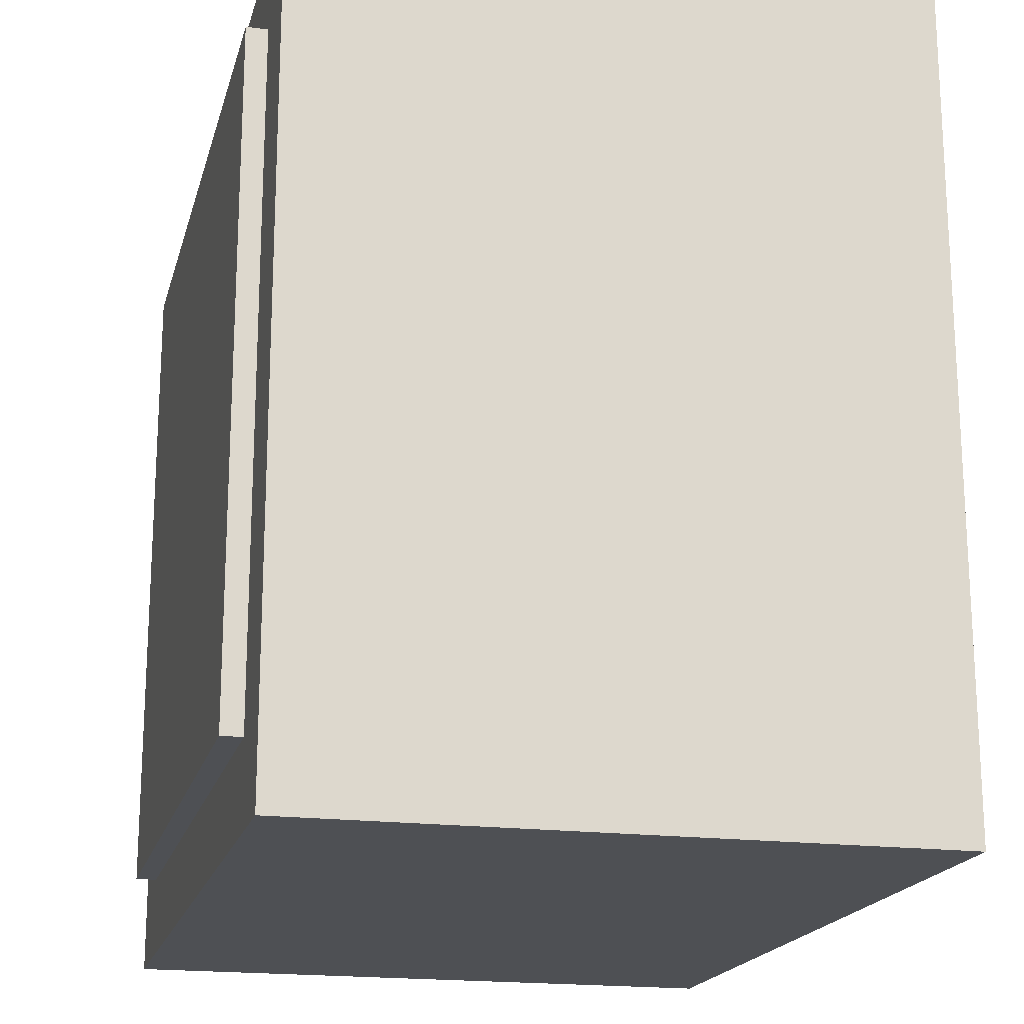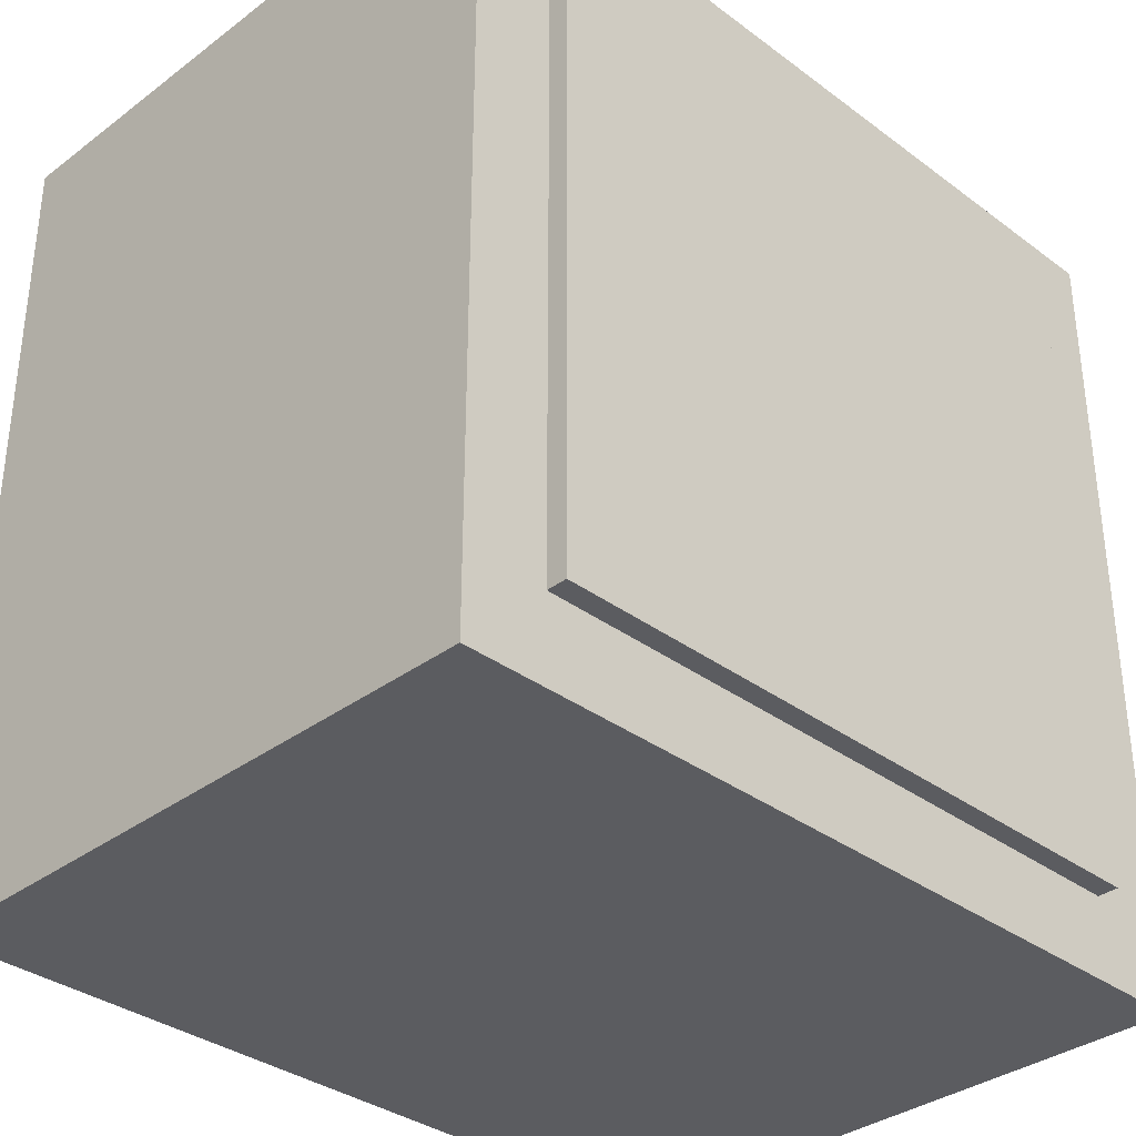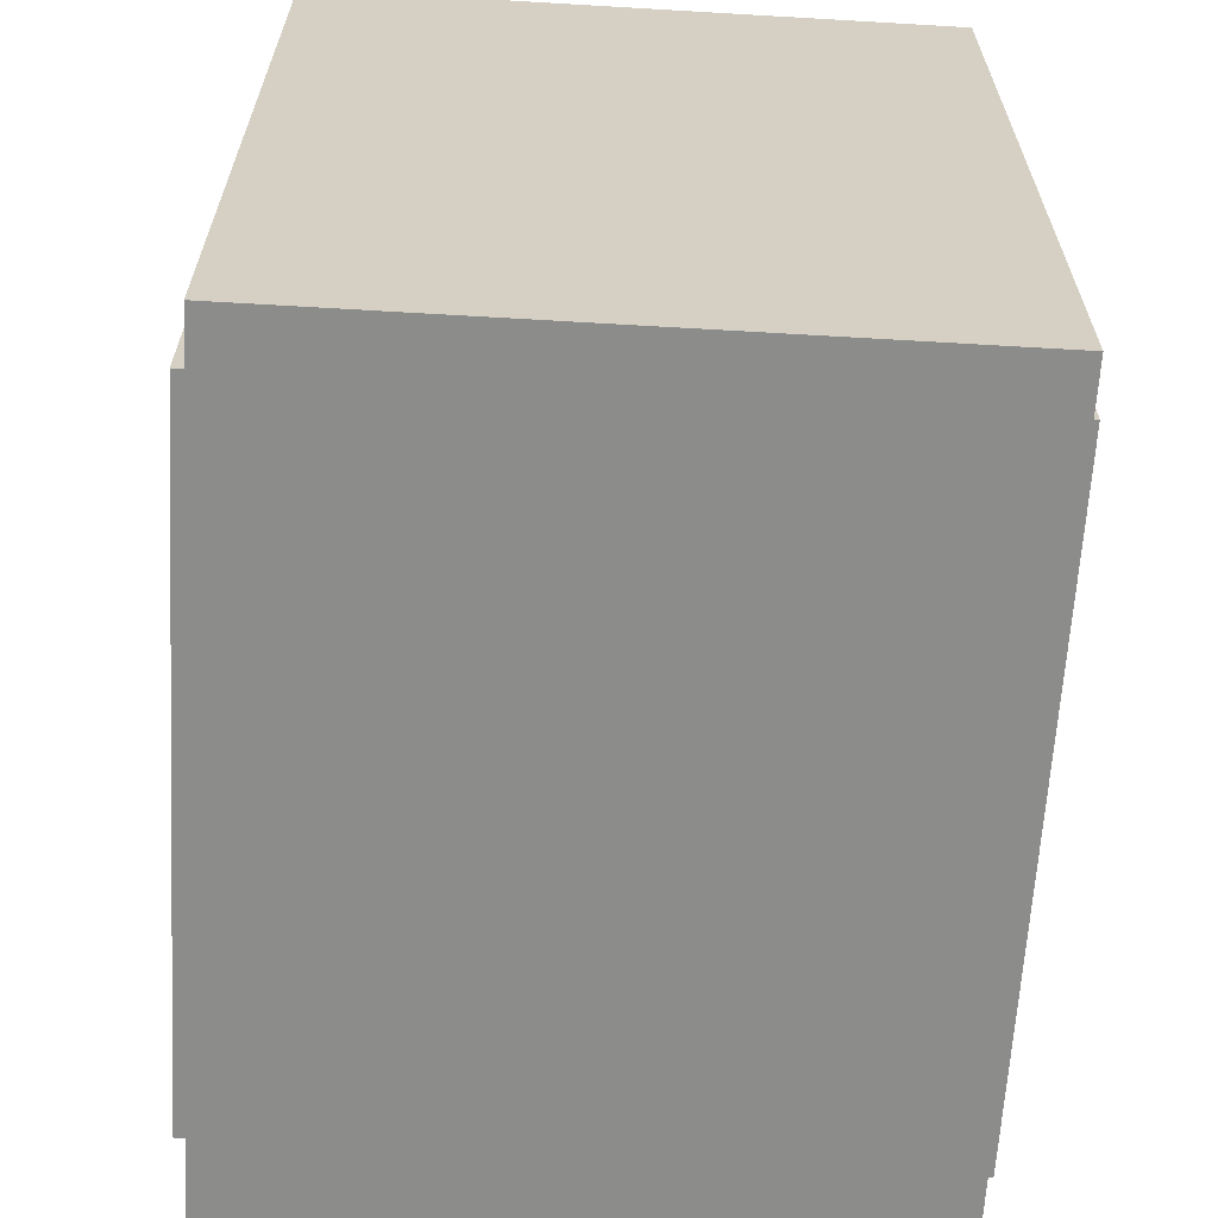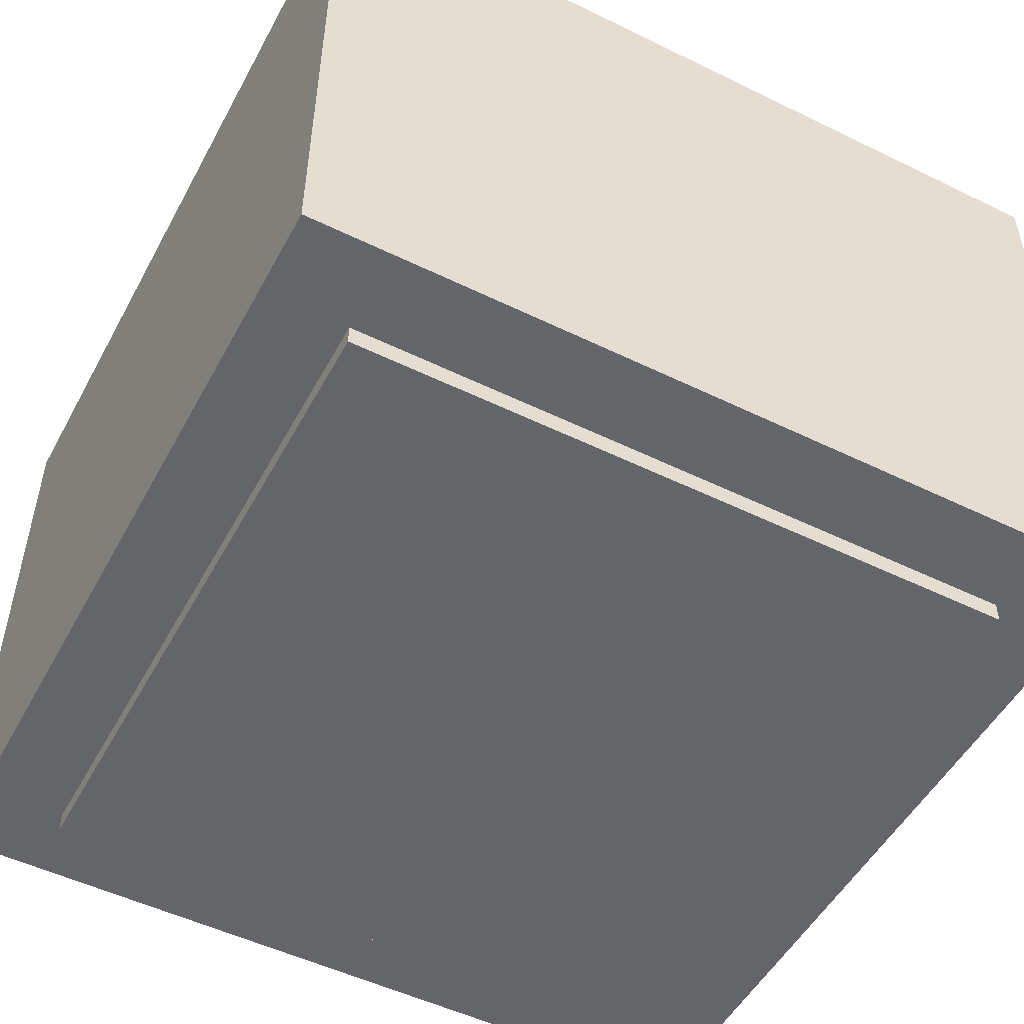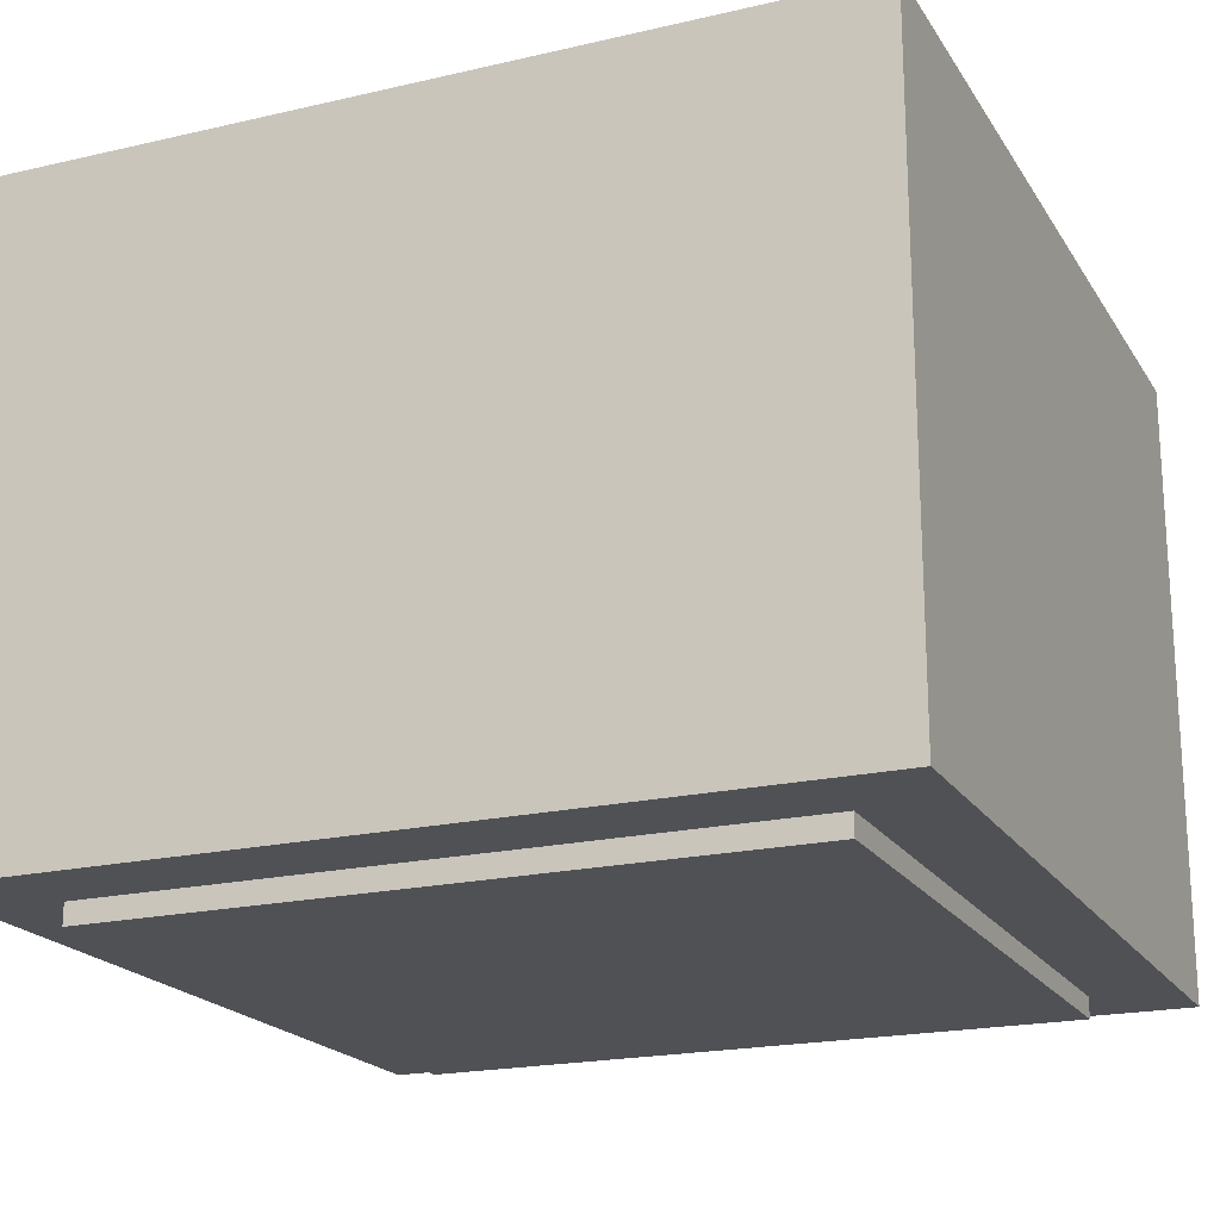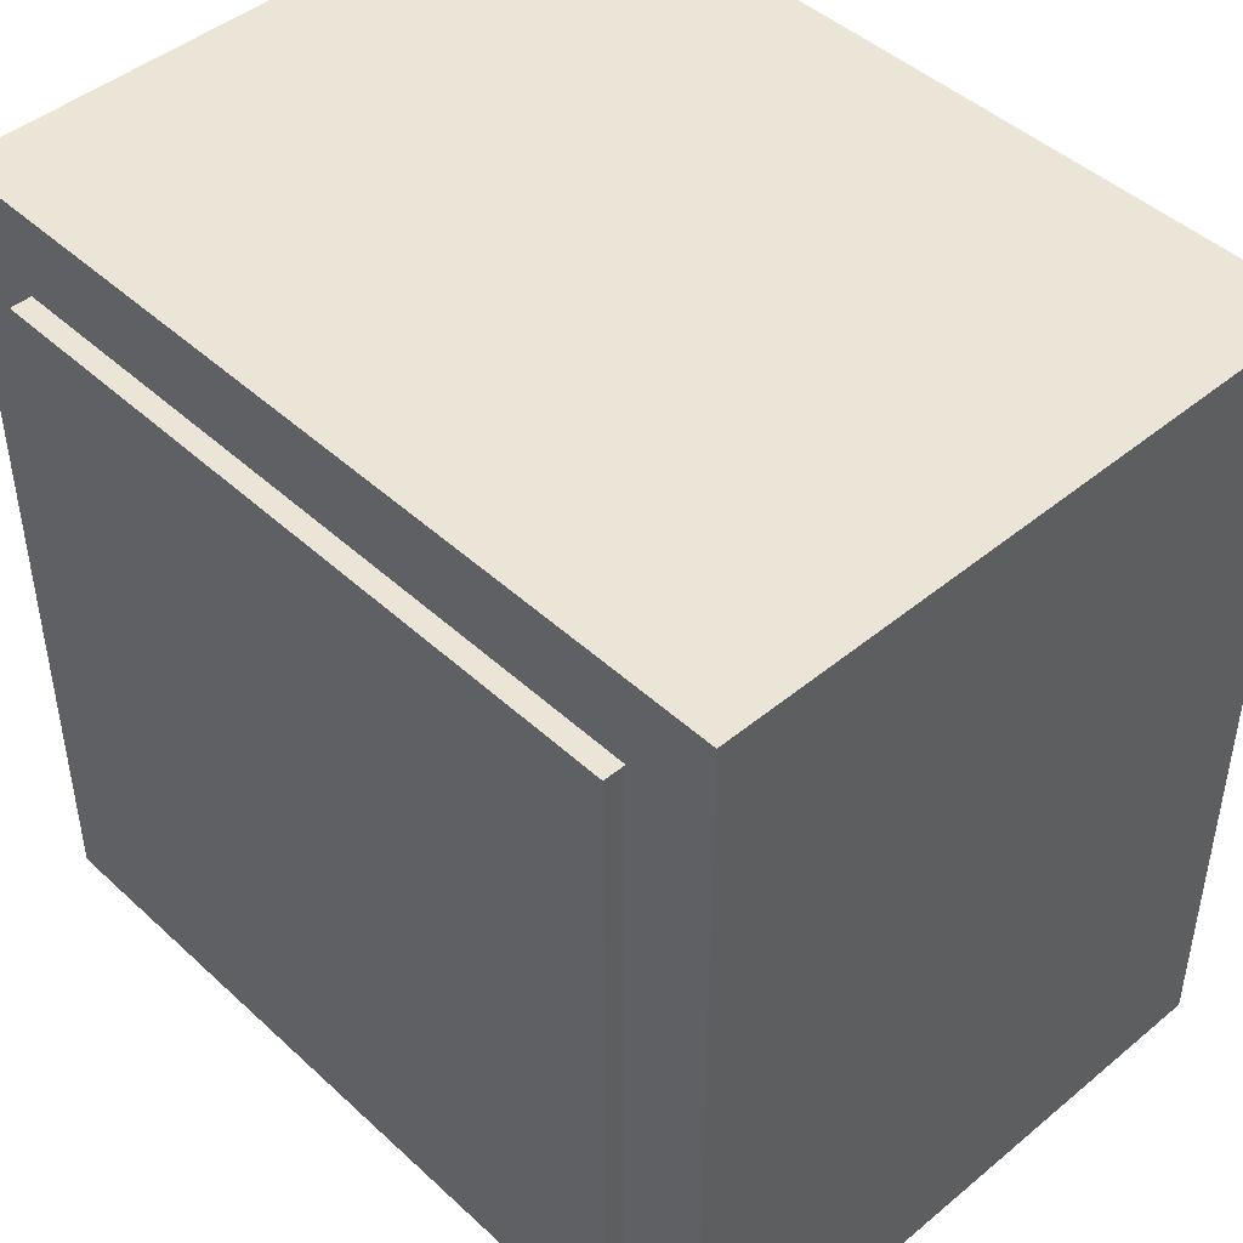
<metadata>
{"format":"obj","ext":"obj","renderer":"f3d","projection":"perspective","resolution":1024,"background":"white","views":[{"elev":-18.7,"azim":76.2,"up":"+Y"},{"elev":-34.5,"azim":135.1,"up":"+Y"},{"elev":-64.1,"azim":-93.4,"up":"+Y"},{"elev":-51.4,"azim":152.1,"up":"+Z"},{"elev":-20.0,"azim":-66.8,"up":"+Z"},{"elev":45.8,"azim":46.5,"up":"+Y"}]}
</metadata>
<code>
v -1.25 -1.25 -1.938
v -1.25 -1.25 -0.0625
v -1.25 1.25 -1.938
v -1.25 1.25 -0.0625
v 1.25 -1.25 -1.938
v 1.25 -1.25 -0.0625
v 1.25 1.25 -1.938
v 1.25 1.25 -0.0625
v -1 -1 -2
v -1 -1 -0
v -1 1 -2
v -1 1 -0
v 1 -1 -2
v 1 -1 -0
v 1 1 -2
v 1 1 -0
f 2 3 1
f 4 7 3
f 8 5 7
f 6 1 5
f 7 1 3
f 4 6 8
f 10 11 9
f 12 15 11
f 16 13 15
f 14 9 13
f 15 9 11
f 12 14 16
f 2 4 3
f 4 8 7
f 8 6 5
f 6 2 1
f 7 5 1
f 4 2 6
f 10 12 11
f 12 16 15
f 16 14 13
f 14 10 9
f 15 13 9
f 12 10 14

</code>
